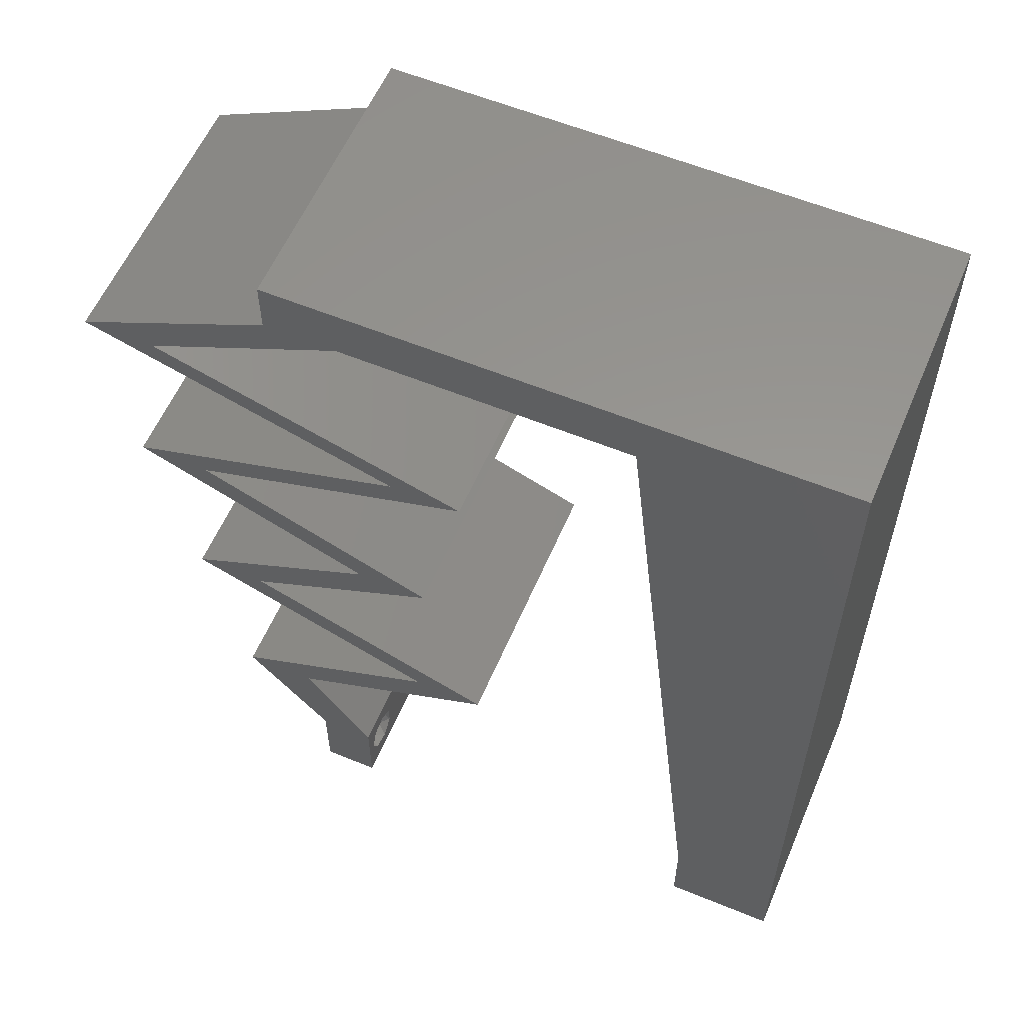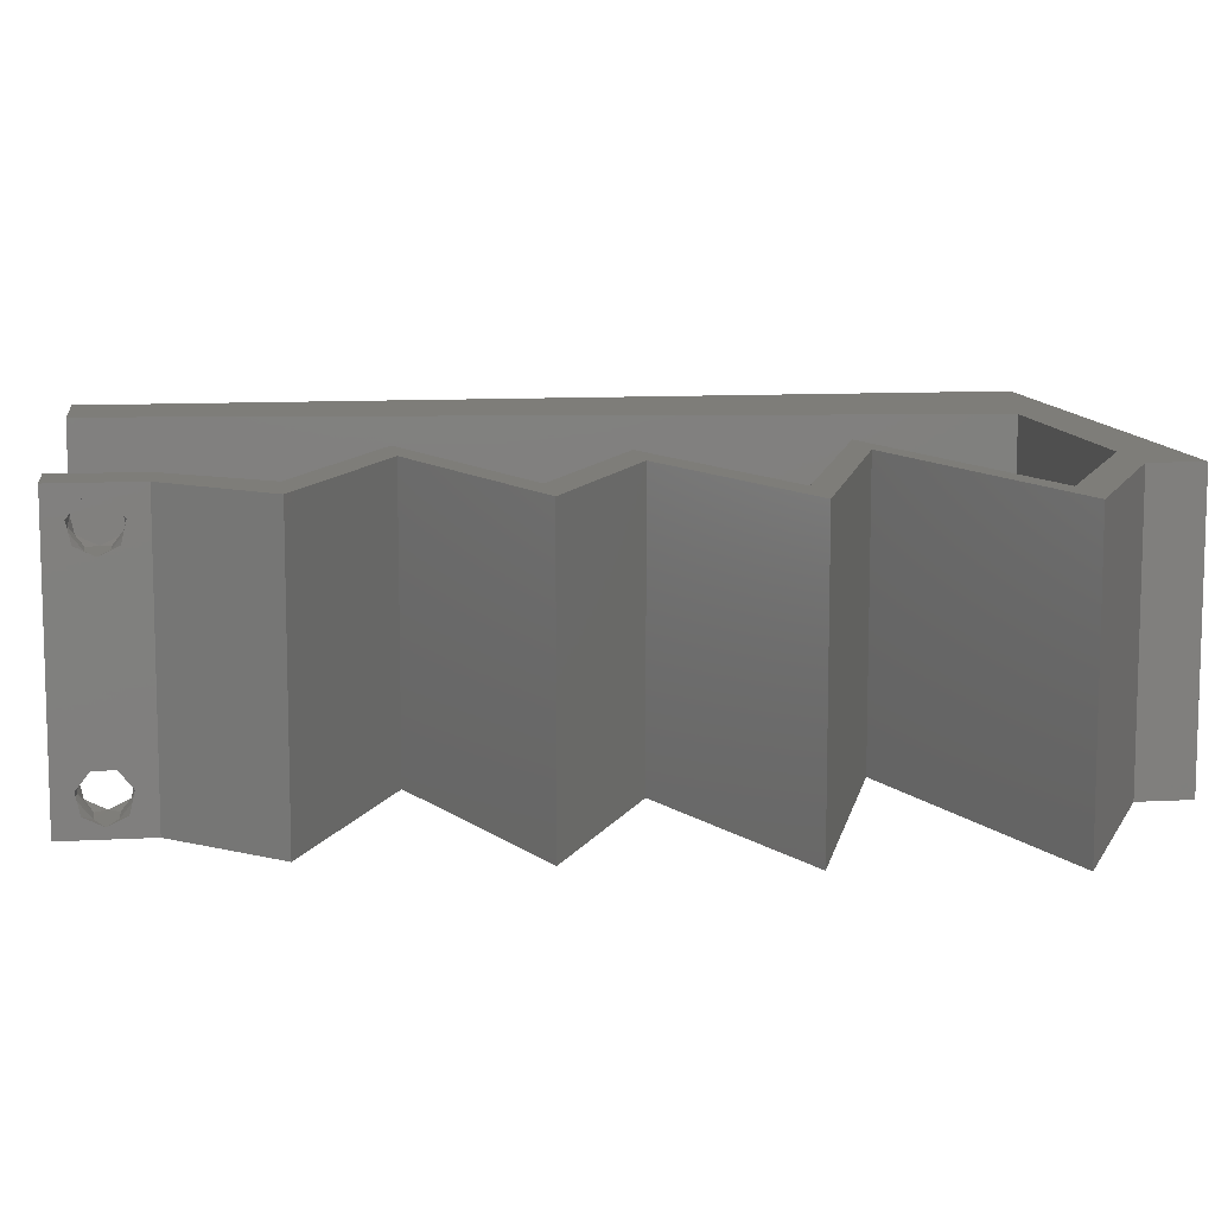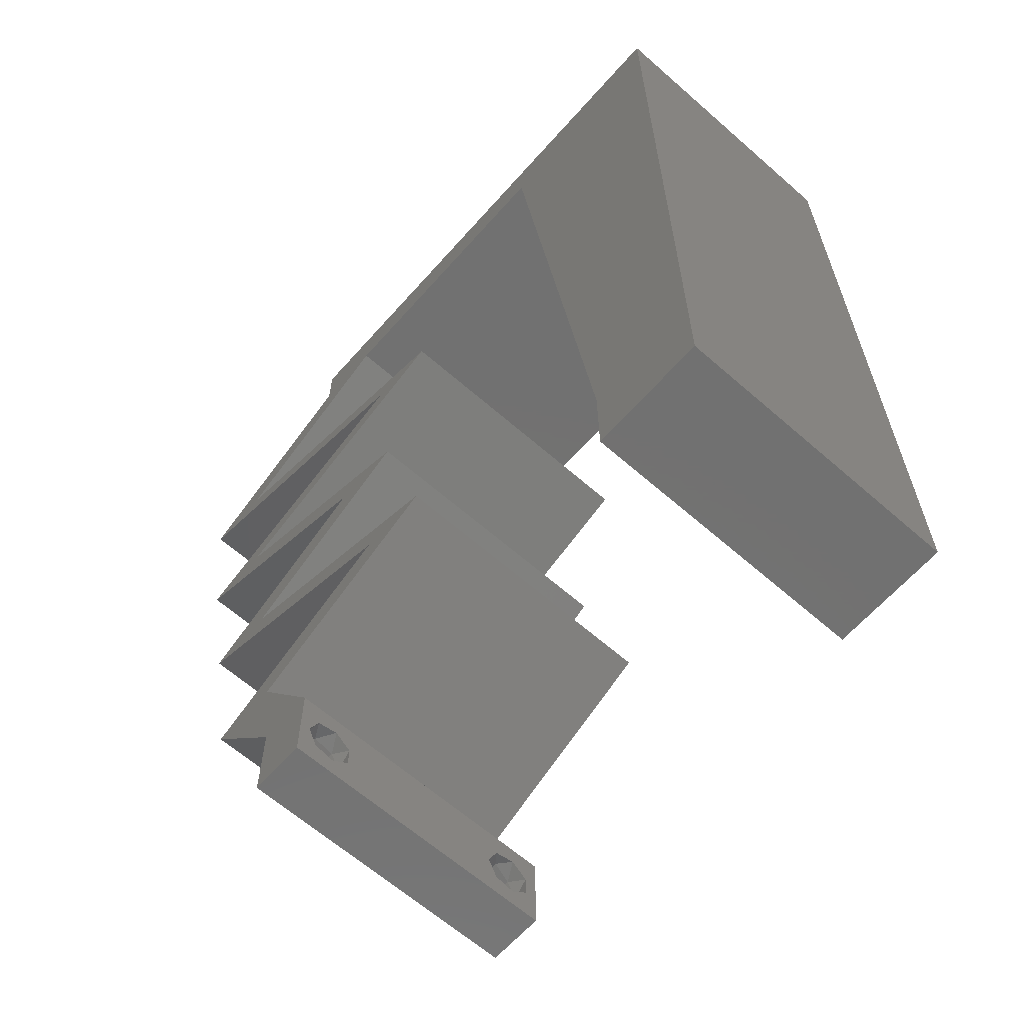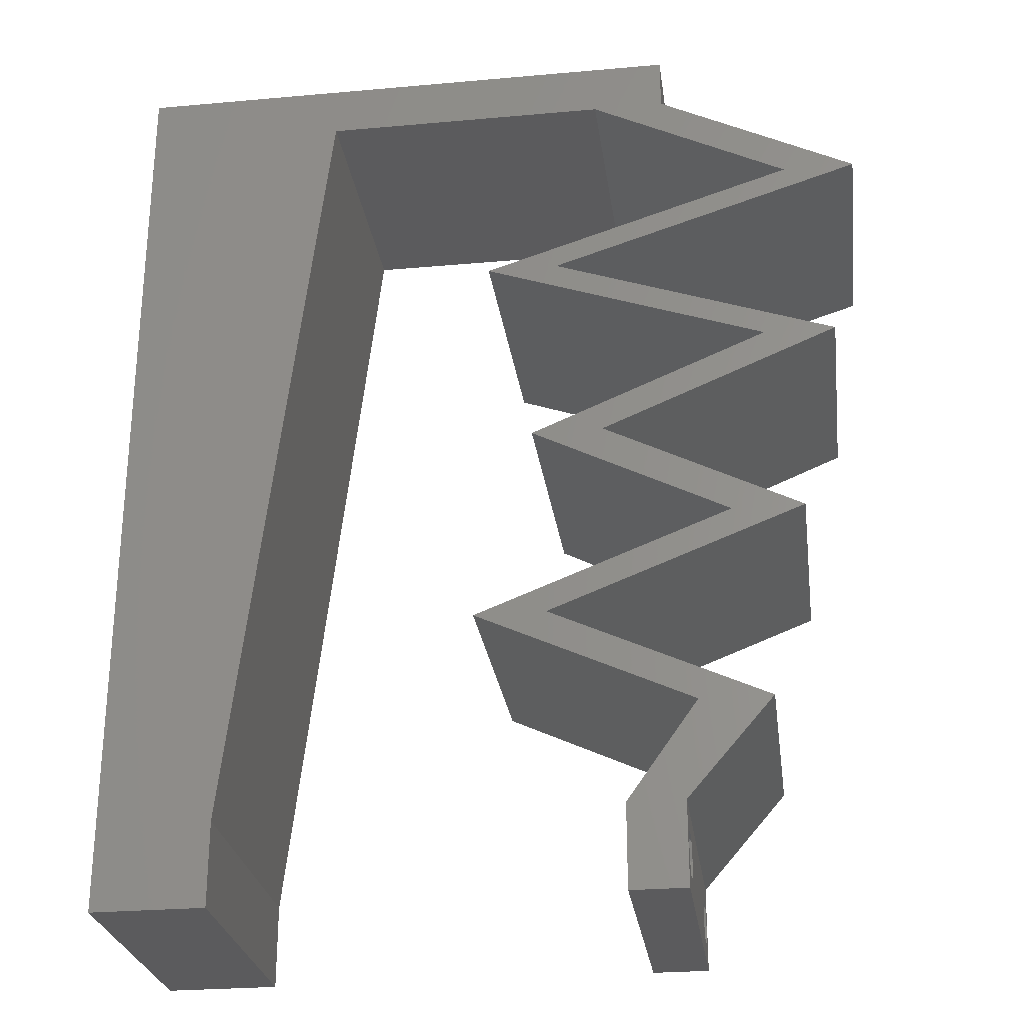
<metadata>
{"format":"stl","ext":"stl","renderer":"f3d","projection":"perspective","resolution":1024,"background":"white","views":[{"elev":58.3,"azim":-157.0,"up":"+Y"},{"elev":10.3,"azim":81.8,"up":"+Z"},{"elev":-63.7,"azim":-131.5,"up":"+Y"},{"elev":-26.9,"azim":7.9,"up":"+Y"}]}
</metadata>
<code>
# stl→obj: 287 verts, 578 faces
v 0.04 0 0.01
v 0.04 -0.006 0.01
v 0.04 -0.002262 0.003932
v 0.04 -0.003 0.0159
v 0.04 -0.001671 0.00134
v 0.04 0 0
v 0.04 -0.001343 0.002778
v 0.04 -0.004657 0.002778
v 0.04 -0.006 0
v 0.04 -0.004329 0.00134
v 0.04 -0.003 0.0007
v 0.04 -0.004657 0.01798
v 0.04 -0.003738 0.01913
v 0.04 -0.006 0.02
v 0.04 -0.002262 0.01913
v 0.04 -0.001343 0.01798
v 0.04 0 0.02
v 0.04 -0.004329 0.01654
v 0.04 -0.001671 0.01654
v 0.04 -0.003738 0.003932
v 0.036 -0.006 0.01
v 0.036 0 0.01
v 0.036 -0.002262 0.003932
v 0.036 -0.003 0.0159
v 0.036 -0.001343 0.002778
v 0.036 0 0
v 0.036 -0.001671 0.00134
v 0.036 -0.004329 0.00134
v 0.036 -0.006 0
v 0.036 -0.004657 0.002778
v 0.036 -0.003 0.0007
v 0.036 0 0.02
v 0.036 -0.001343 0.01798
v 0.036 -0.002262 0.01913
v 0.036 -0.003738 0.01913
v 0.036 -0.004657 0.01798
v 0.036 -0.006 0.02
v 0.036 -0.004329 0.01654
v 0.036 -0.001671 0.01654
v 0.036 -0.003738 0.003932
v 0.01062 0.0225 0.02
v 0.01193 0.03375 0.02
v 0 0.024 0.02
v 0.01324 0.045 0.02
v 0 0.048 0.02
v 0 0.036 0.02
v 0 -0.006 0.02
v 0.008 -0.006 0.02
v 0.004 -0.003 0.02
v 0.008 0 0.02
v 0 0 0.02
v 0.0349 0.05625 0.02
v 0.04 0.05625 0.02
v 0.04 0.06 0.02
v 0.004327 0.005813 0.02
v 0.01455 0.05625 0.02
v 0.01 0.06 0.02
v 0.007716 0.05135 0.02
v 0 0.06 0.02
v 0.004429 0.05484 0.02
v 0 0.012 0.02
v 0.005123 0.01744 0.02
v 0.009309 0.01125 0.02
v 0.038 -0.003 0.02
v 0.04195 0.05274 0.02
v 0.049 0.04922 0.02
v 0.04294 0.04571 0.02
v 0.0541 0.04922 0.02
v 0.03178 0.04219 0.02
v 0.02668 0.04219 0.02
v 0.03675 0.03867 0.02
v 0.03784 0.04571 0.02
v 0.04185 0.03867 0.02
v 0.04682 0.03516 0.02
v 0.05191 0.03516 0.02
v 0.04344 0.03164 0.02
v 0.03834 0.03164 0.02
v 0.03496 0.02813 0.02
v 0.04386 0.02109 0.02
v 0.03988 0.01758 0.02
v 0.04896 0.02109 0.02
v 0.03081 0.01406 0.02
v 0.03479 0.01758 0.02
v 0.02571 0.01406 0.02
v 0.03337 0.01055 0.02
v 0.03846 0.01055 0.02
v 0.04102 0.007032 0.02
v 0.03 0.06 0.02
v 0.04705 0.05274 0.02
v 0.02987 0.02813 0.02
v 0.03687 0.02461 0.02
v 0.04196 0.02461 0.02
v 0.04612 0.007032 0.02
v 0.02473 0.05625 0.02
v 0.02 0.06 0.02
v 0 -0.006 0.01
v 0 -0.003 0.015
v 0 0 0.01
v 0 -0.006 0
v 0 -0.003 0.005
v 0 0 0
v 0.004 -0.006 0.015
v 0.008 -0.006 0.01
v 0.004 -0.006 0.005
v 0.008 -0.006 0
v 0 0.06 0
v 0 0.051 0.0086
v 0 0.06 0.01
v 0 0.009 0.0114
v 0 0.048 0
v 0 0.0415 0.009767
v 0 0.03 0.01
v 0 0.036 0
v 0 0.024 0
v 0 0.0185 0.01023
v 0 0.012 0
v 0 0.005337 0.005128
v 0 0.05466 0.01487
v 0.01062 0.0225 0
v 0.01193 0.03375 0
v 0.01324 0.045 0
v 0.004 -0.003 0
v 0.008 0 0
v 0.0349 0.05625 0
v 0.04 0.06 0
v 0.04 0.05625 0
v 0.004327 0.005813 0
v 0.01455 0.05625 0
v 0.007716 0.05135 0
v 0.01 0.06 0
v 0.004429 0.05484 0
v 0.005123 0.01744 0
v 0.009309 0.01125 0
v 0.038 -0.003 0
v 0.03 0.06 0
v 0.04195 0.05274 0
v 0.049 0.04922 0
v 0.0541 0.04922 0
v 0.04294 0.04571 0
v 0.03178 0.04219 0
v 0.03675 0.03867 0
v 0.02668 0.04219 0
v 0.03784 0.04571 0
v 0.04185 0.03867 0
v 0.04682 0.03516 0
v 0.05191 0.03516 0
v 0.04344 0.03164 0
v 0.03834 0.03164 0
v 0.03496 0.02813 0
v 0.04386 0.02109 0
v 0.04896 0.02109 0
v 0.03988 0.01758 0
v 0.03081 0.01406 0
v 0.02571 0.01406 0
v 0.03479 0.01758 0
v 0.03337 0.01055 0
v 0.03846 0.01055 0
v 0.04102 0.007032 0
v 0.04705 0.05274 0
v 0.02987 0.02813 0
v 0.03687 0.02461 0
v 0.04196 0.02461 0
v 0.04612 0.007032 0
v 0.02473 0.05625 0
v 0.02 0.06 0
v 0.008 0 0.01
v 0.008 -0.003 0.015
v 0.008 -0.003 0.005
v 0.015 0.06 0.01134
v 0.025 0.06 0.008977
v 0.006575 0.06 0.007337
v 0.03344 0.06 0.01273
v 0.04 0.06 0.01
v 0.03407 0.06 0.005945
v 0.005798 0.06 0.01422
v 0.04 0.05625 0.01
v 0.04719 0.05266 0.007974
v 0.0541 0.04922 0.01
v 0.04944 0.05154 0.01439
v 0.04474 0.05389 0.01447
v 0.04566 0.04656 0.01168
v 0.03881 0.0444 0.007297
v 0.04857 0.04748 0.005207
v 0.03813 0.04419 0.01368
v 0.03178 0.04219 0.01
v 0.03948 0.0395 0.01198
v 0.04495 0.03759 0.007306
v 0.05191 0.03516 0.01
v 0.04608 0.0372 0.01396
v 0.03681 0.04043 0.005
v 0.04496 0.03227 0.007698
v 0.03496 0.02813 0.01
v 0.0412 0.03071 0.01322
v 0.04674 0.03301 0.01423
v 0.0392 0.02988 0.005
v 0.04187 0.02466 0.007983
v 0.04896 0.02109 0.01
v 0.0396 0.0258 0.01439
v 0.04427 0.02345 0.01447
v 0.04196 0.01838 0.007566
v 0.03081 0.01406 0.01
v 0.0374 0.01662 0.01296
v 0.03575 0.01598 0.005419
v 0.04357 0.01901 0.01416
v 0.03773 0.01089 0.007863
v 0.04612 0.007032 0.01
v 0.04068 0.009529 0.014
v 0.04211 0.008874 0.004466
v 0.03568 0.01183 0.01432
v 0.04306 0.003516 0.015
v 0.04306 0.003516 0.005
v 0.03851 0.003516 0.015
v 0.04102 0.007032 0.01
v 0.03851 0.003516 0.005
v 0.03263 0.01089 0.007733
v 0.02571 0.01406 0.01
v 0.03558 0.009529 0.01399
v 0.03685 0.008947 0.004154
v 0.03059 0.01183 0.01432
v 0.03271 0.01677 0.007566
v 0.04386 0.02109 0.01
v 0.03728 0.01854 0.01296
v 0.03893 0.01918 0.005419
v 0.03111 0.01615 0.01416
v 0.03696 0.02456 0.007983
v 0.02987 0.02813 0.01
v 0.03923 0.02342 0.01439
v 0.03456 0.02577 0.01447
v 0.03682 0.03101 0.007698
v 0.04682 0.03516 0.01
v 0.04058 0.03257 0.01322
v 0.03504 0.03027 0.01423
v 0.04258 0.0334 0.005
v 0.03912 0.03785 0.01198
v 0.03364 0.03976 0.007306
v 0.02668 0.04219 0.01
v 0.03252 0.04015 0.01396
v 0.04178 0.03692 0.005
v 0.04026 0.04647 0.01112
v 0.049 0.04922 0.01
v 0.0335 0.04434 0.00721
v 0.03303 0.04419 0.01368
v 0.04181 0.05281 0.007974
v 0.0349 0.05625 0.01
v 0.03956 0.05393 0.01439
v 0.04426 0.05158 0.01447
v 0.02774 0.05625 0.007292
v 0.01455 0.05625 0.01
v 0.02222 0.05625 0.01236
v 0.02013 0.05625 0.005506
v 0.02895 0.05625 0.01408
v 0.01356 0.04779 0.00823
v 0.008984 0.008459 0.008231
v 0.01127 0.02813 0.009938
v 0.01002 0.01735 0.009695
v 0.01253 0.0389 0.009695
v 0.008573 0.004927 0.01456
v 0.0385 -0.002262 0.01607
v 0.0375 -0.003738 0.01607
v 0.03712 -0.002262 0.01607
v 0.03888 -0.003738 0.01607
v 0.03873 -0.003 0.0193
v 0.03727 -0.001671 0.01866
v 0.03875 -0.001671 0.01866
v 0.03727 -0.004329 0.01866
v 0.03873 -0.004657 0.01722
v 0.03725 -0.004657 0.01722
v 0.03725 -0.003 0.0193
v 0.03875 -0.004329 0.01866
v 0.03798 -0.00134 0.01723
v 0.03687 -0.001344 0.01722
v 0.03914 -0.001343 0.01722
v 0.03727 -0.002262 0.0008684
v 0.03873 -0.003738 0.0008684
v 0.03726 -0.003758 0.0008785
v 0.03874 -0.002242 0.0008785
v 0.03727 -0.001671 0.00346
v 0.03873 -0.003 0.0041
v 0.03725 -0.003 0.0041
v 0.03873 -0.001343 0.002022
v 0.03725 -0.001343 0.002022
v 0.03875 -0.001671 0.00346
v 0.03727 -0.004657 0.002022
v 0.03875 -0.004657 0.002022
v 0.03798 -0.004322 0.003468
v 0.03913 -0.004332 0.003456
v 0.03684 -0.004329 0.00346
f 1 2 3
f 1 4 2
f 5 6 7
f 8 9 10
f 10 9 11
f 5 11 6
f 12 13 14
f 15 16 17
f 17 14 15
f 14 18 12
f 15 14 13
f 9 6 11
f 8 2 9
f 17 19 1
f 16 19 17
f 14 2 18
f 6 1 7
f 1 19 4
f 2 4 18
f 1 3 7
f 20 2 8
f 3 2 20
f 21 22 23
f 21 24 22
f 25 26 27
f 28 29 30
f 31 29 28
f 27 26 31
f 32 33 34
f 35 36 37
f 34 37 32
f 37 36 38
f 35 37 34
f 32 39 33
f 26 29 31
f 25 22 26
f 37 38 21
f 22 39 32
f 29 21 30
f 38 24 21
f 24 39 22
f 30 21 40
f 40 21 23
f 23 22 25
f 41 42 43
f 44 45 46
f 42 44 46
f 47 48 49
f 50 51 49
f 42 46 43
f 52 53 54
f 51 50 55
f 56 57 58
f 57 59 60
f 45 44 58
f 44 56 58
f 43 61 62
f 59 45 60
f 63 41 62
f 58 57 60
f 63 61 55
f 37 14 64
f 48 50 49
f 51 47 49
f 41 43 62
f 45 58 60
f 61 63 62
f 17 32 64
f 61 51 55
f 52 65 53
f 66 67 68
f 69 70 71
f 69 72 70
f 72 69 67
f 71 73 69
f 74 75 73
f 75 74 76
f 77 78 76
f 79 80 81
f 82 83 84
f 83 82 80
f 85 86 82
f 14 17 64
f 32 37 64
f 87 86 85
f 80 79 83
f 73 71 74
f 76 74 77
f 67 66 72
f 50 63 55
f 88 52 54
f 53 65 89
f 66 68 89
f 90 91 78
f 77 90 78
f 91 92 78
f 79 81 92
f 82 84 85
f 93 87 17
f 87 93 86
f 87 32 17
f 92 91 79
f 89 65 66
f 94 52 88
f 56 95 57
f 56 94 95
f 95 94 88
f 96 97 98
f 51 97 47
f 99 100 101
f 98 100 96
f 47 97 96
f 98 97 51
f 96 100 99
f 101 100 98
f 48 102 103
f 96 102 47
f 99 104 96
f 103 104 105
f 47 102 48
f 103 102 96
f 105 104 99
f 96 104 103
f 106 107 108
f 51 109 98
f 110 107 106
f 61 109 51
f 111 112 46
f 113 112 111
f 113 111 110
f 46 112 43
f 114 112 113
f 43 115 61
f 43 112 115
f 45 111 46
f 116 115 114
f 115 112 114
f 101 117 116
f 59 118 45
f 45 107 111
f 116 109 115
f 45 118 107
f 116 117 109
f 115 109 61
f 111 107 110
f 108 118 59
f 98 117 101
f 109 117 98
f 107 118 108
f 119 114 120
f 121 113 110
f 120 113 121
f 99 122 105
f 123 122 101
f 120 114 113
f 124 125 126
f 101 127 123
f 128 129 130
f 130 131 106
f 110 129 121
f 121 129 128
f 114 132 116
f 106 131 110
f 133 132 119
f 129 131 130
f 133 127 116
f 29 134 9
f 105 122 123
f 101 122 99
f 119 132 114
f 110 131 129
f 116 132 133
f 6 134 26
f 116 127 101
f 124 135 125
f 124 126 136
f 137 138 139
f 140 141 142
f 140 142 143
f 143 139 140
f 141 140 144
f 145 144 146
f 146 147 145
f 148 147 149
f 150 151 152
f 153 154 155
f 155 152 153
f 156 153 157
f 9 134 6
f 26 134 29
f 156 157 158
f 152 155 150
f 144 145 141
f 147 148 145
f 139 143 137
f 123 127 133
f 126 159 136
f 137 159 138
f 160 149 161
f 148 149 160
f 161 149 162
f 150 162 151
f 154 153 156
f 163 6 158
f 158 157 163
f 158 6 26
f 162 150 161
f 159 137 136
f 164 135 124
f 130 165 128
f 128 165 164
f 164 165 135
f 166 167 103
f 48 167 50
f 123 168 105
f 103 168 166
f 50 167 166
f 103 167 48
f 105 168 103
f 166 168 123
f 130 169 165
f 88 170 95
f 169 170 165
f 95 170 169
f 130 171 169
f 88 172 170
f 165 170 135
f 95 169 57
f 106 171 130
f 108 171 106
f 54 172 88
f 173 172 54
f 170 174 135
f 169 175 57
f 172 174 170
f 171 175 169
f 135 174 125
f 125 174 173
f 59 175 108
f 57 175 59
f 108 175 171
f 173 174 172
f 173 54 53
f 176 173 53
f 126 125 173
f 126 173 176
f 126 177 159
f 159 177 138
f 176 177 126
f 138 177 178
f 178 179 68
f 53 180 176
f 89 180 53
f 68 179 89
f 178 177 179
f 177 180 179
f 176 180 177
f 179 180 89
f 68 181 178
f 67 181 68
f 139 182 140
f 138 183 139
f 69 184 67
f 140 182 185
f 182 183 181
f 139 183 182
f 178 183 138
f 185 184 69
f 184 181 67
f 181 183 178
f 184 182 181
f 185 182 184
f 69 186 185
f 73 186 69
f 144 187 146
f 146 187 188
f 75 189 73
f 140 190 144
f 188 189 75
f 185 190 140
f 144 190 187
f 187 190 186
f 189 186 73
f 186 190 185
f 189 187 186
f 188 187 189
f 146 191 147
f 188 191 146
f 192 193 78
f 78 193 76
f 75 194 188
f 149 195 192
f 76 194 75
f 147 195 149
f 192 195 193
f 193 195 191
f 194 191 188
f 191 195 147
f 194 193 191
f 76 193 194
f 162 196 151
f 149 196 162
f 151 196 197
f 192 196 149
f 78 198 192
f 197 199 81
f 81 199 92
f 92 198 78
f 198 196 192
f 198 199 196
f 196 199 197
f 92 199 198
f 151 200 152
f 197 200 151
f 201 202 82
f 82 202 80
f 153 203 201
f 81 204 197
f 152 203 153
f 80 204 81
f 201 203 202
f 204 200 197
f 202 203 200
f 200 203 152
f 204 202 200
f 80 202 204
f 153 205 157
f 201 205 153
f 206 207 93
f 163 208 206
f 82 209 201
f 93 207 86
f 206 208 205
f 205 207 206
f 157 208 163
f 86 209 82
f 209 205 201
f 205 208 157
f 209 207 205
f 86 207 209
f 93 210 206
f 1 210 17
f 206 211 163
f 6 211 1
f 17 210 93
f 206 210 1
f 163 211 6
f 1 211 206
f 2 14 37
f 21 2 37
f 29 9 2
f 29 2 21
f 32 212 22
f 213 212 87
f 158 214 213
f 22 214 26
f 87 212 32
f 22 212 213
f 213 214 22
f 26 214 158
f 156 215 154
f 154 215 216
f 87 217 213
f 213 218 158
f 216 219 84
f 85 217 87
f 215 218 213
f 213 217 215
f 158 218 156
f 84 219 85
f 216 215 219
f 215 217 219
f 156 218 215
f 219 217 85
f 154 220 155
f 216 220 154
f 221 222 79
f 79 222 83
f 150 223 221
f 84 224 216
f 155 223 150
f 83 224 84
f 221 223 222
f 224 220 216
f 222 223 220
f 220 223 155
f 224 222 220
f 83 222 224
f 161 225 160
f 150 225 161
f 160 225 226
f 221 225 150
f 79 227 221
f 226 228 90
f 90 228 91
f 91 227 79
f 227 225 221
f 227 228 225
f 225 228 226
f 91 228 227
f 160 229 148
f 226 229 160
f 230 231 74
f 74 231 77
f 90 232 226
f 145 233 230
f 77 232 90
f 148 233 145
f 230 233 231
f 231 233 229
f 232 229 226
f 229 233 148
f 232 231 229
f 77 231 232
f 74 234 230
f 71 234 74
f 141 235 142
f 142 235 236
f 70 237 71
f 145 238 141
f 236 237 70
f 230 238 145
f 141 238 235
f 235 238 234
f 237 234 71
f 234 238 230
f 237 235 234
f 236 235 237
f 143 239 137
f 240 239 66
f 66 239 72
f 142 241 143
f 72 242 70
f 236 241 142
f 143 241 239
f 70 242 236
f 72 239 242
f 239 241 242
f 242 241 236
f 137 239 240
f 137 243 136
f 136 243 124
f 240 243 137
f 124 243 244
f 244 245 52
f 66 246 240
f 65 246 66
f 52 245 65
f 244 243 245
f 243 246 245
f 240 246 243
f 245 246 65
f 124 247 164
f 248 249 56
f 56 249 94
f 244 247 124
f 164 250 128
f 94 251 52
f 128 250 248
f 52 251 244
f 247 250 164
f 94 249 251
f 249 250 247
f 248 250 249
f 249 247 251
f 251 247 244
f 44 252 56
f 123 253 166
f 248 252 128
f 41 254 42
f 119 255 133
f 121 256 120
f 133 253 123
f 128 252 121
f 254 256 42
f 41 255 254
f 254 255 119
f 120 256 254
f 63 257 253
f 42 256 44
f 120 254 119
f 63 255 41
f 256 252 44
f 63 253 255
f 50 257 63
f 255 253 133
f 121 252 256
f 166 257 50
f 253 257 166
f 56 252 248
f 24 4 258
f 4 24 259
f 24 258 260
f 4 259 261
f 262 263 264
f 265 266 267
f 263 262 268
f 266 265 269
f 262 265 268
f 265 262 269
f 266 259 267
f 259 266 261
f 260 270 271
f 258 270 260
f 36 35 265
f 15 13 262
f 34 33 263
f 12 18 266
f 36 265 267
f 15 262 264
f 262 13 269
f 265 35 268
f 34 263 268
f 12 266 269
f 16 15 264
f 38 36 267
f 35 34 268
f 13 12 269
f 259 38 267
f 264 263 270
f 258 19 272
f 270 258 272
f 266 18 261
f 263 33 271
f 16 264 272
f 4 19 258
f 24 38 259
f 270 263 271
f 39 24 260
f 18 4 261
f 264 270 272
f 39 260 271
f 33 39 271
f 19 16 272
f 31 11 273
f 11 31 274
f 274 31 275
f 273 11 276
f 277 278 279
f 280 277 281
f 278 277 282
f 277 280 282
f 274 283 284
f 273 280 281
f 283 285 284
f 280 273 276
f 283 274 275
f 284 285 286
f 285 283 287
f 279 278 285
f 23 25 277
f 28 30 283
f 3 20 278
f 5 7 280
f 23 277 279
f 277 25 281
f 3 278 282
f 280 7 282
f 40 23 279
f 25 27 281
f 8 10 284
f 7 3 282
f 27 31 273
f 10 11 274
f 27 273 281
f 10 274 284
f 279 285 287
f 285 278 286
f 28 283 275
f 5 280 276
f 278 20 286
f 283 30 287
f 40 279 287
f 8 284 286
f 20 8 286
f 30 40 287
f 11 5 276
f 31 28 275

</code>
